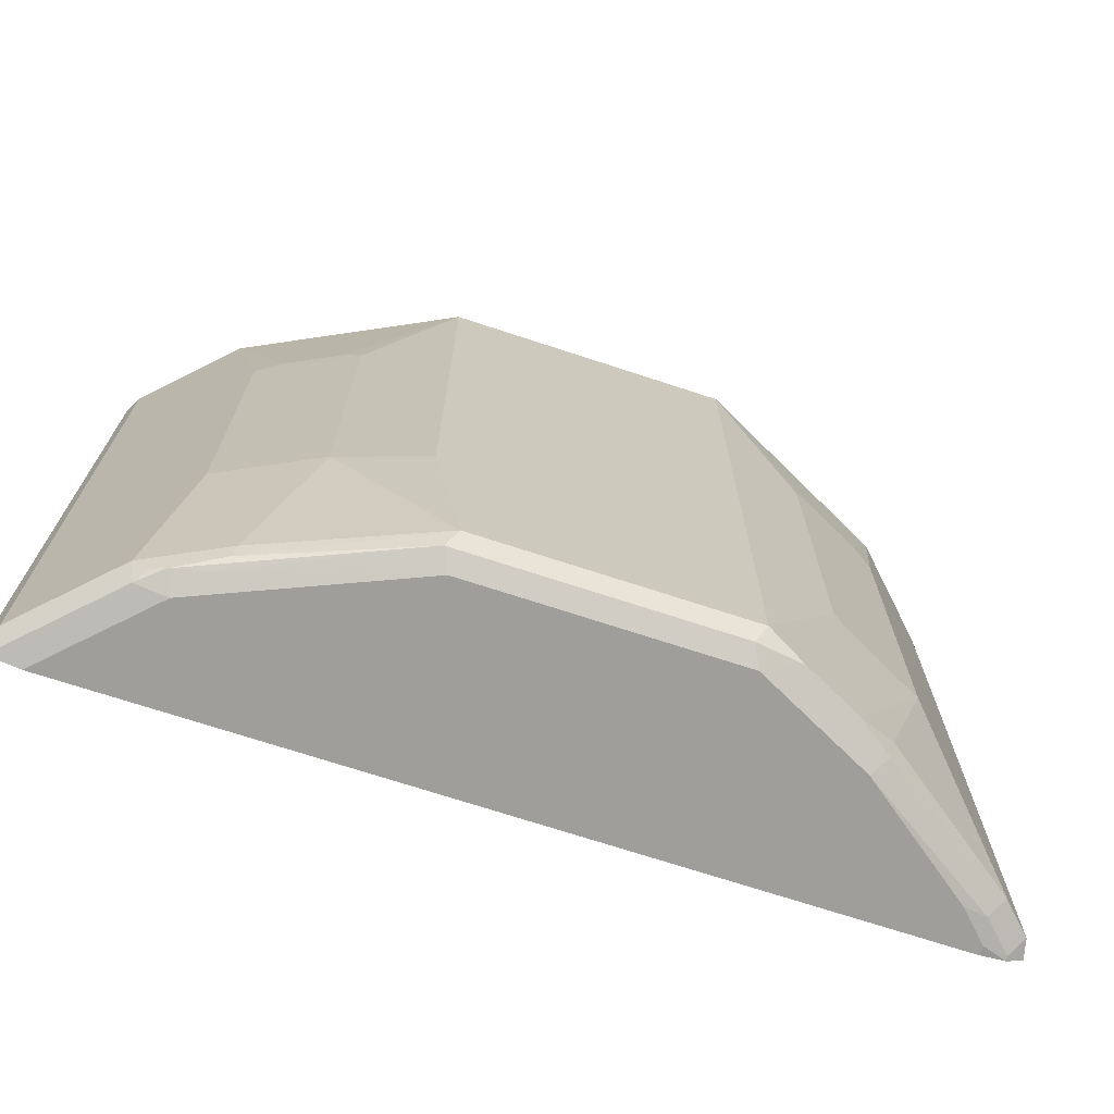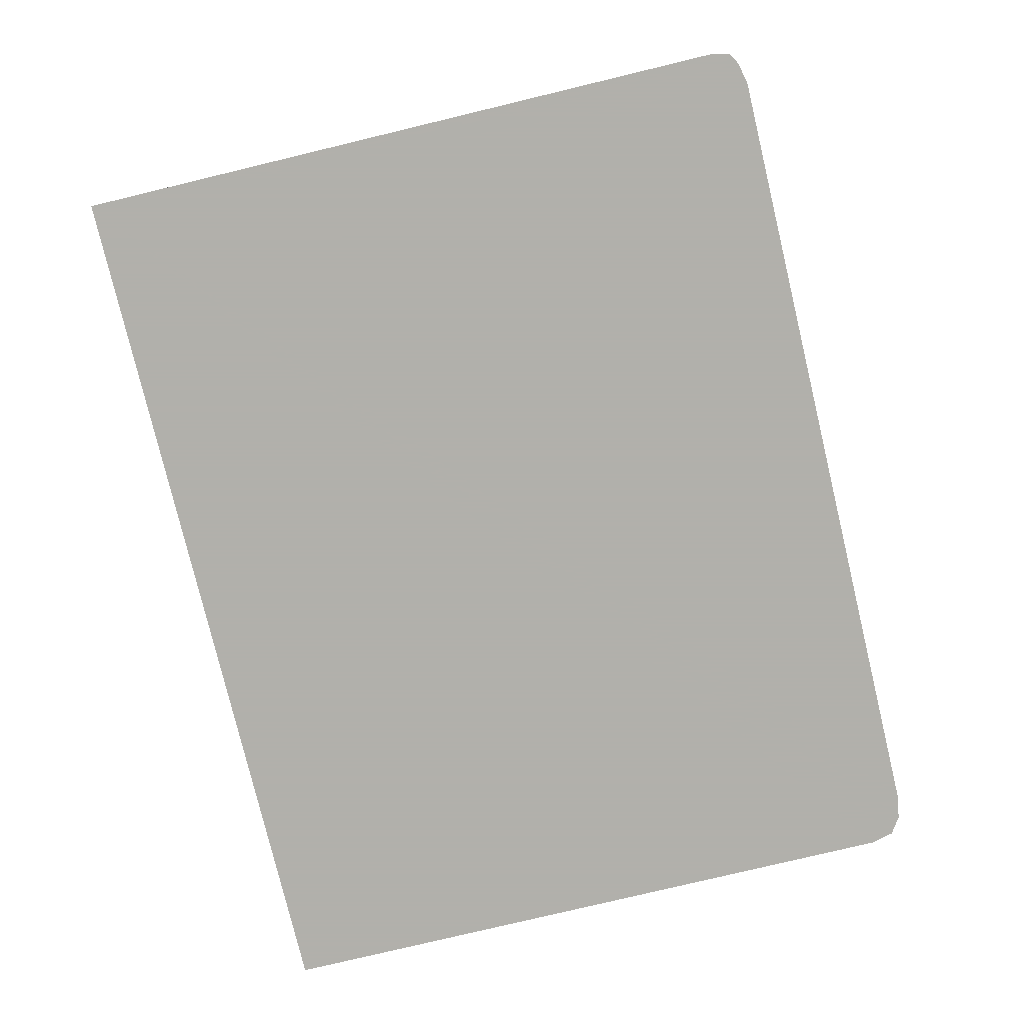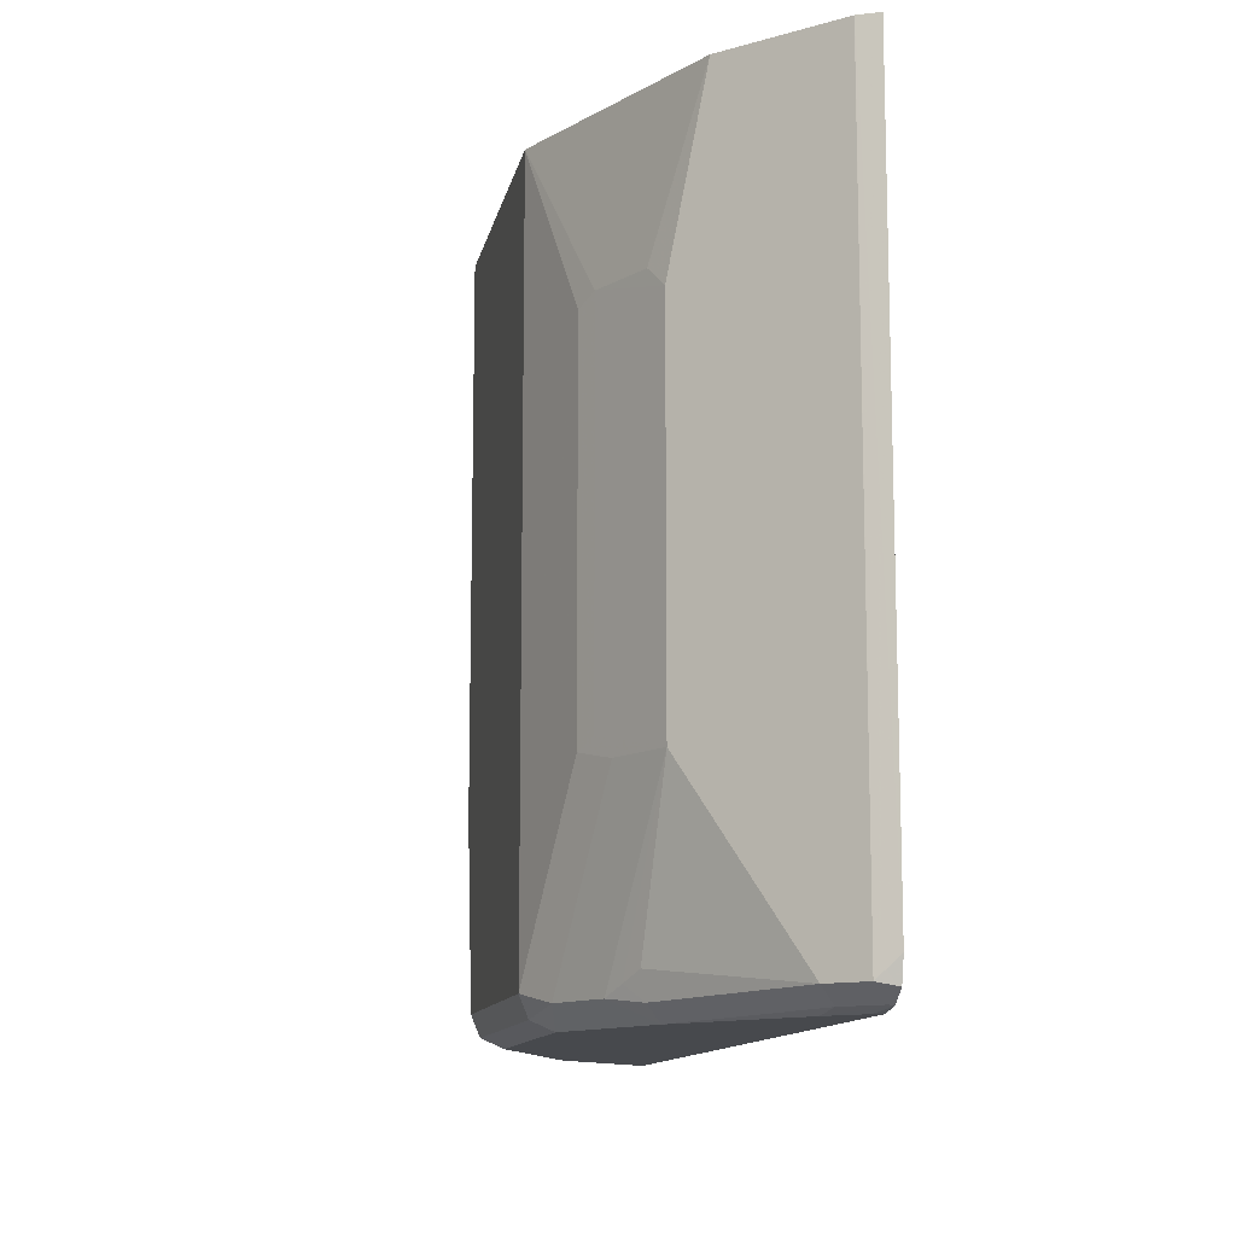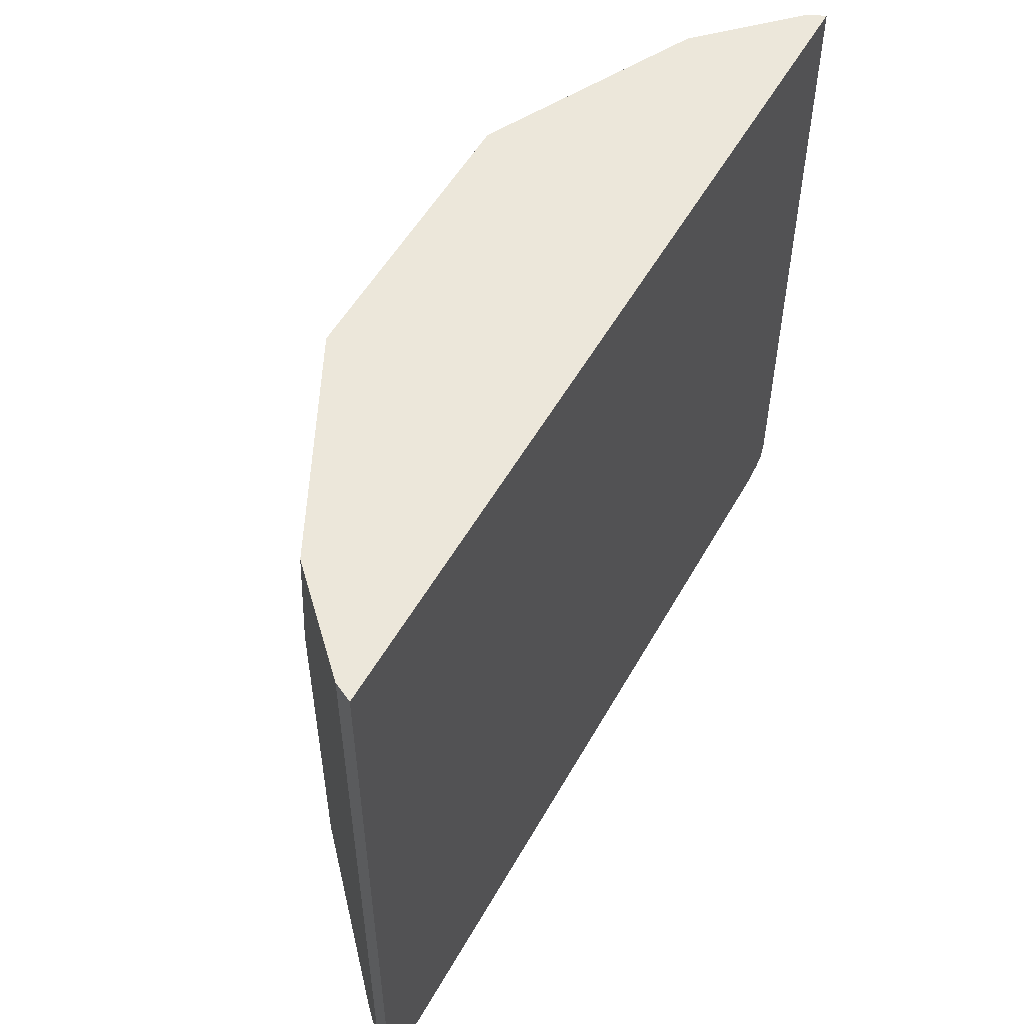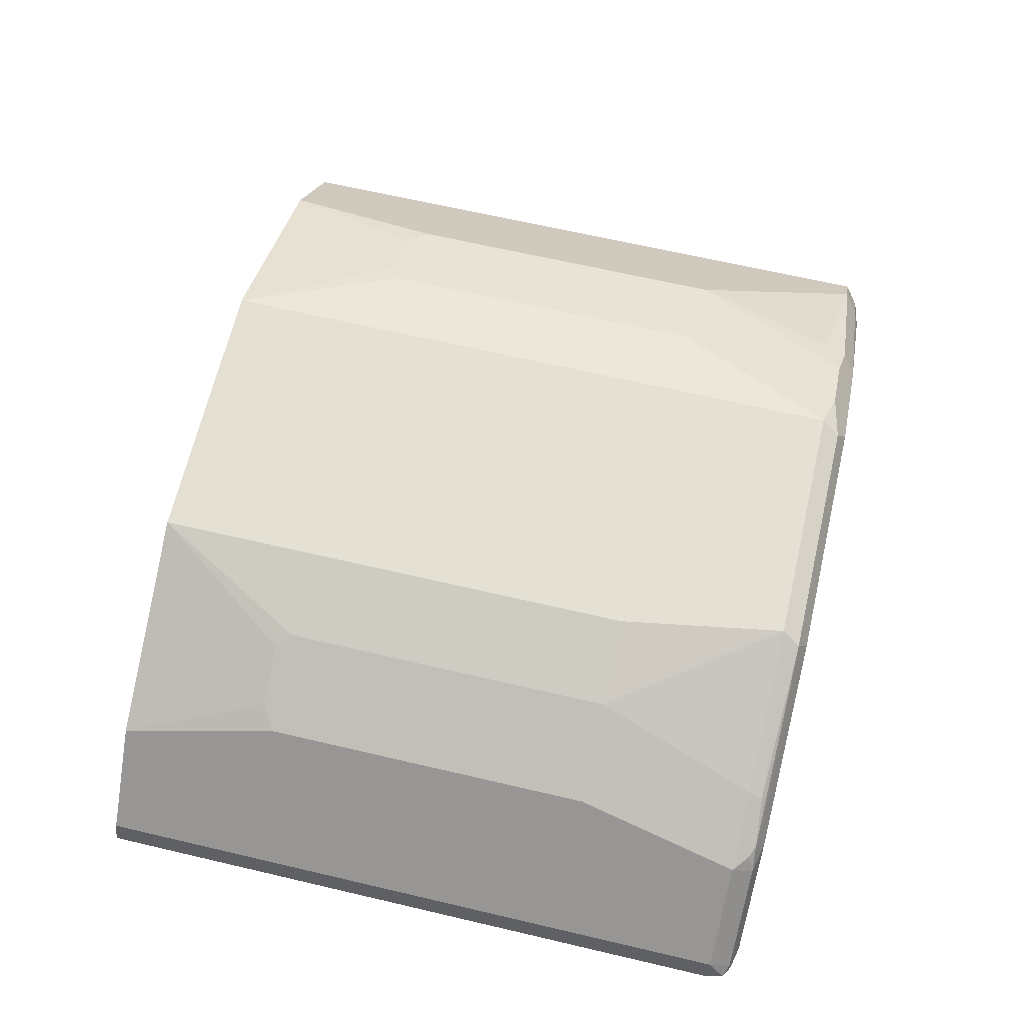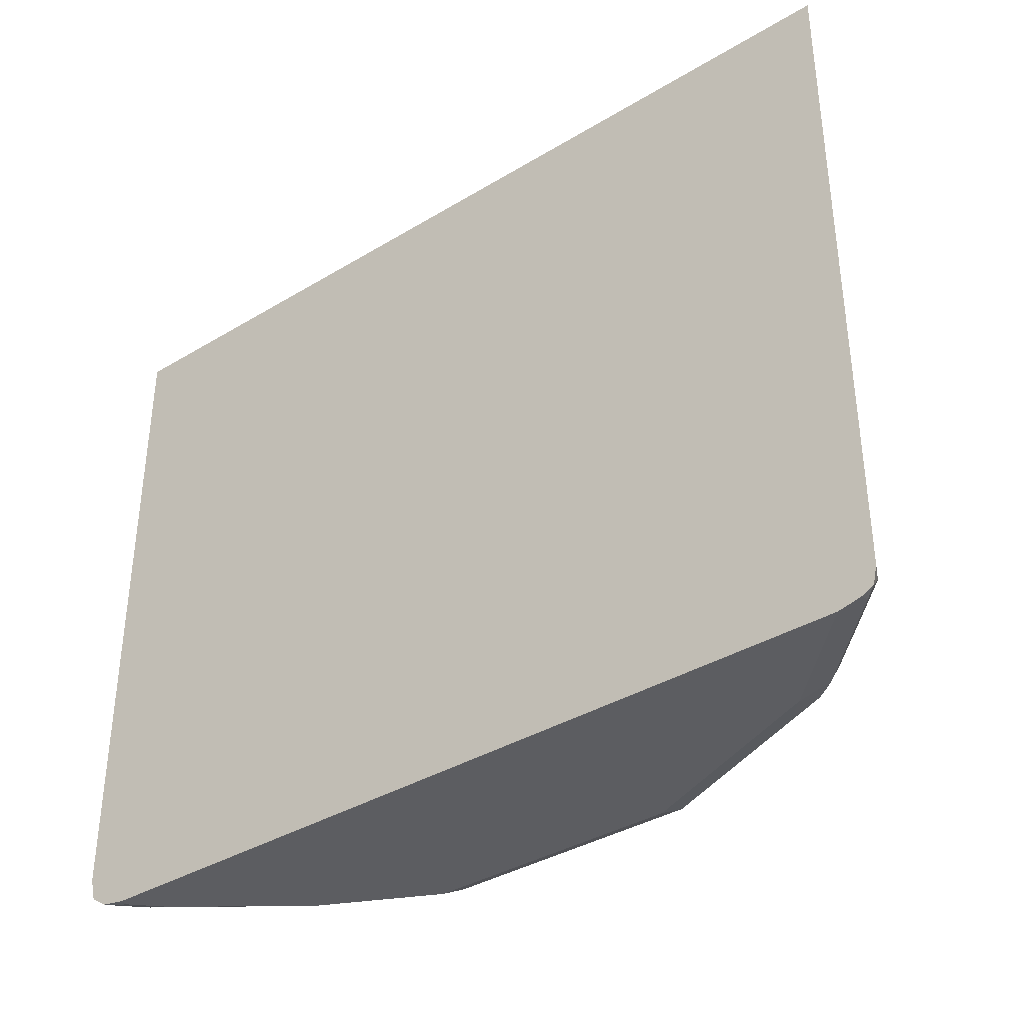
<metadata>
{"format":"obj","ext":"obj","renderer":"f3d","projection":"perspective","resolution":1024,"background":"white","views":[{"elev":-70.8,"azim":161.8,"up":"+Z"},{"elev":-78.5,"azim":103.5,"up":"+Y"},{"elev":-12.0,"azim":-101.1,"up":"+Z"},{"elev":53.4,"azim":-61.2,"up":"+Z"},{"elev":66.0,"azim":103.2,"up":"+Y"},{"elev":-37.2,"azim":37.8,"up":"+Z"}]}
</metadata>
<code>
v 0.3093 0.2308 -0.4216
v 0.3093 0.2308 -0.8889
v 0.3029 0.2436 -0.4216
v -0.3093 0.2308 -0.4216
v 0.3065 0.2308 -0.9007
v 0.3029 0.2436 -0.8889
v 0.2436 0.3029 -0.4216
v -0.303 0.2434 -0.4216
v -0.3093 0.2308 -0.8828
v 0.3021 0.2308 -0.9033
v 0.2988 0.2371 -0.9038
v 0.2436 0.3029 -0.8889
v 0.2239 0.3227 -0.5334
v 0.2074 0.3309 -0.5235
v 0.09877 0.3753 -0.4216
v -0.3029 0.2436 -0.4216
v -0.3029 0.2436 -0.8955
v -0.3054 0.2308 -0.8981
v 0.298 0.2308 -0.9054
v 0.2395 0.2963 -0.9038
v 0.2239 0.3227 -0.7704
v 0.2321 0.3062 -0.8988
v 0.2041 0.3227 -0.8889
v 0.1712 0.349 -0.7704
v 0.1712 0.349 -0.5334
v 0.1679 0.3507 -0.5235
v 0.158 0.3556 -0.5334
v 0.09877 0.3753 -0.7704
v -0.09877 0.3753 -0.4216
v -0.2436 0.3029 -0.4216
v -0.2831 0.2634 -0.8955
v -0.293 0.2338 -0.9054
v -0.2989 0.2308 -0.9025
v -0.2436 0.3029 -0.777
v -0.2239 0.3227 -0.777
v 0.2828 0.2308 -0.9087
v 0.2173 0.2963 -0.9087
v 0.2239 0.3095 -0.9021
v 0.1926 0.326 -0.8988
v 0.1909 0.3292 -0.8889
v 0.158 0.3556 -0.7704
v 0.07897 0.3753 -0.8889
v -0.09877 0.3753 -0.8889
v -0.158 0.3556 -0.5334
v -0.1712 0.349 -0.5268
v -0.2107 0.3292 -0.5268
v -0.2239 0.3227 -0.54
v -0.2732 0.2535 -0.9054
v -0.1909 0.3292 -0.8824
v -0.1778 0.3358 -0.8889
v -0.1877 0.326 -0.8988
v -0.1778 0.3161 -0.9087
v -0.2936 0.2308 -0.906
v -0.1843 0.3424 -0.777
v -0.1251 0.3622 -0.8955
v -0.1646 0.3424 -0.8955
v -0.1712 0.349 -0.7639
v -0.2766 0.2308 -0.9087
v 0.2 0.3161 -0.9038
v 0.07897 0.3556 -0.9087
v 0.08557 0.3688 -0.9021
v -0.09217 0.3688 -0.9021
v -0.158 0.3556 -0.7704
v -0.2568 0.2568 -0.9087
v -0.09877 0.3556 -0.9087
v -0.2766 0.2371 -0.9087
f 32 48 53
f 31 50 51
f 31 51 52
f 31 52 48
f 32 53 33
f 35 54 55
f 35 63 54
f 35 56 50
f 35 50 49
f 35 47 45
f 35 45 57
f 35 57 63
f 35 55 56
f 31 49 50
f 23 40 41
f 30 45 46
f 30 35 34
f 30 47 35
f 30 46 47
f 29 45 30
f 29 44 45
f 29 63 44
f 29 43 63
f 28 41 42
f 25 27 26
f 24 27 25
f 24 41 27
f 23 41 24
f 36 58 66
f 31 35 49
f 36 66 64
f 43 54 63
f 36 52 65
f 23 39 40
f 60 62 61
f 60 65 62
f 59 60 61
f 55 62 65
f 53 66 58
f 53 64 66
f 52 55 65
f 52 56 55
f 51 56 52
f 50 56 51
f 48 52 64
f 48 64 53
f 45 47 46
f 44 57 45
f 44 63 57
f 43 55 54
f 43 62 55
f 42 62 43
f 42 61 62
f 40 42 41
f 39 42 40
f 39 61 42
f 38 61 39
f 38 59 61
f 37 60 59
f 37 59 38
f 36 60 37
f 36 65 60
f 36 64 52
f 22 39 23
f 20 37 38
f 20 38 22
f 7 13 14
f 7 21 13
f 7 12 21
f 6 11 12
f 5 11 6
f 5 10 11
f 4 8 9
f 3 12 7
f 3 6 12
f 2 5 6
f 1 5 2
f 1 10 5
f 1 19 10
f 1 36 19
f 1 58 36
f 1 53 58
f 1 33 53
f 1 18 33
f 1 9 18
f 1 4 9
f 1 8 4
f 1 16 8
f 1 30 16
f 1 29 30
f 1 15 29
f 1 7 15
f 1 3 7
f 22 38 39
f 1 2 6
f 7 14 15
f 8 16 17
f 1 6 3
f 9 17 18
f 8 17 9
f 19 37 20
f 19 36 37
f 17 35 31
f 17 34 35
f 17 33 18
f 17 32 33
f 17 48 32
f 16 34 17
f 16 30 34
f 15 43 29
f 15 42 43
f 15 28 42
f 15 41 28
f 17 31 48
f 15 26 27
f 15 27 41
f 11 19 20
f 11 20 12
f 12 20 22
f 12 23 24
f 12 24 21
f 12 22 23
f 10 19 11
f 13 24 25
f 13 25 14
f 14 25 26
f 14 26 15
f 13 21 24

</code>
